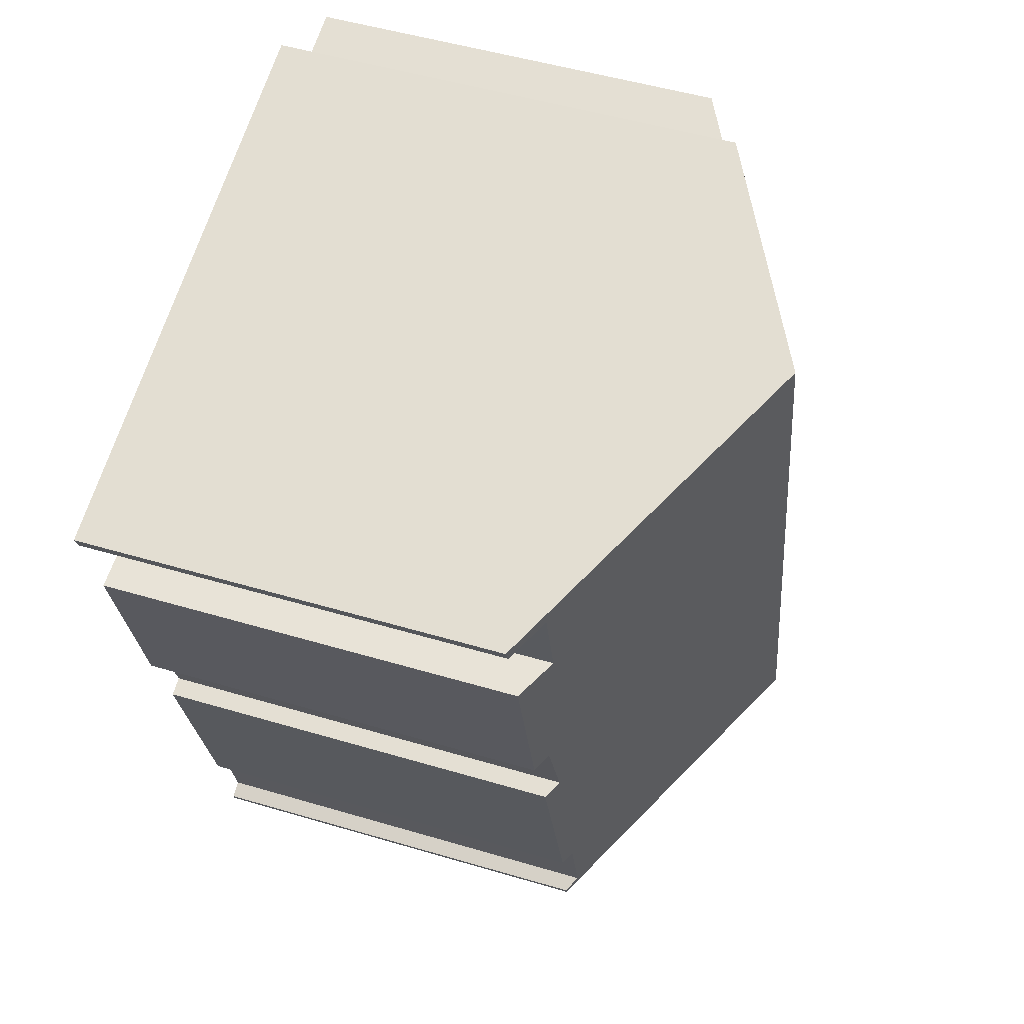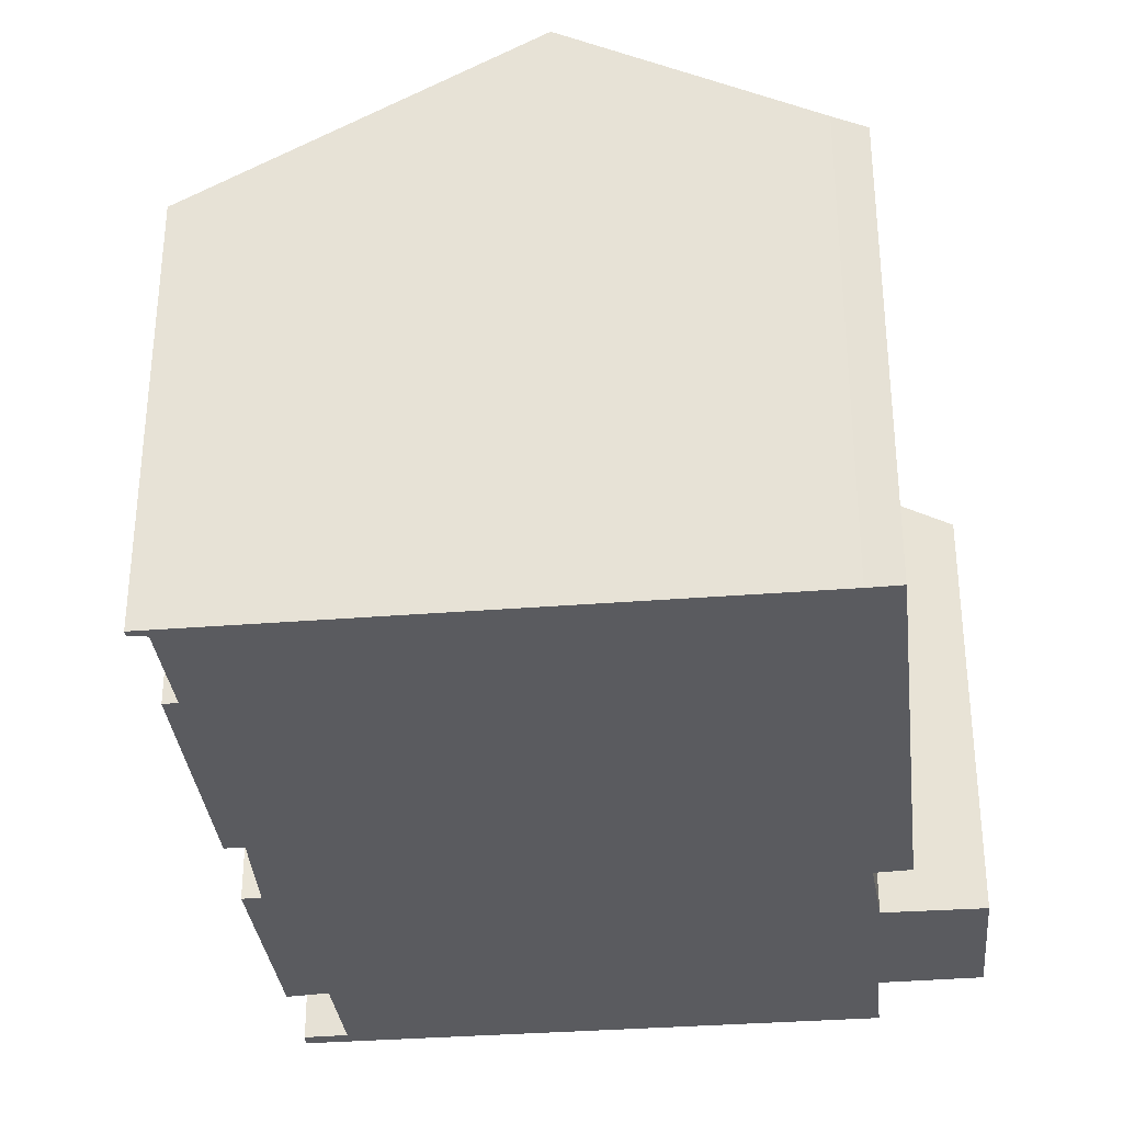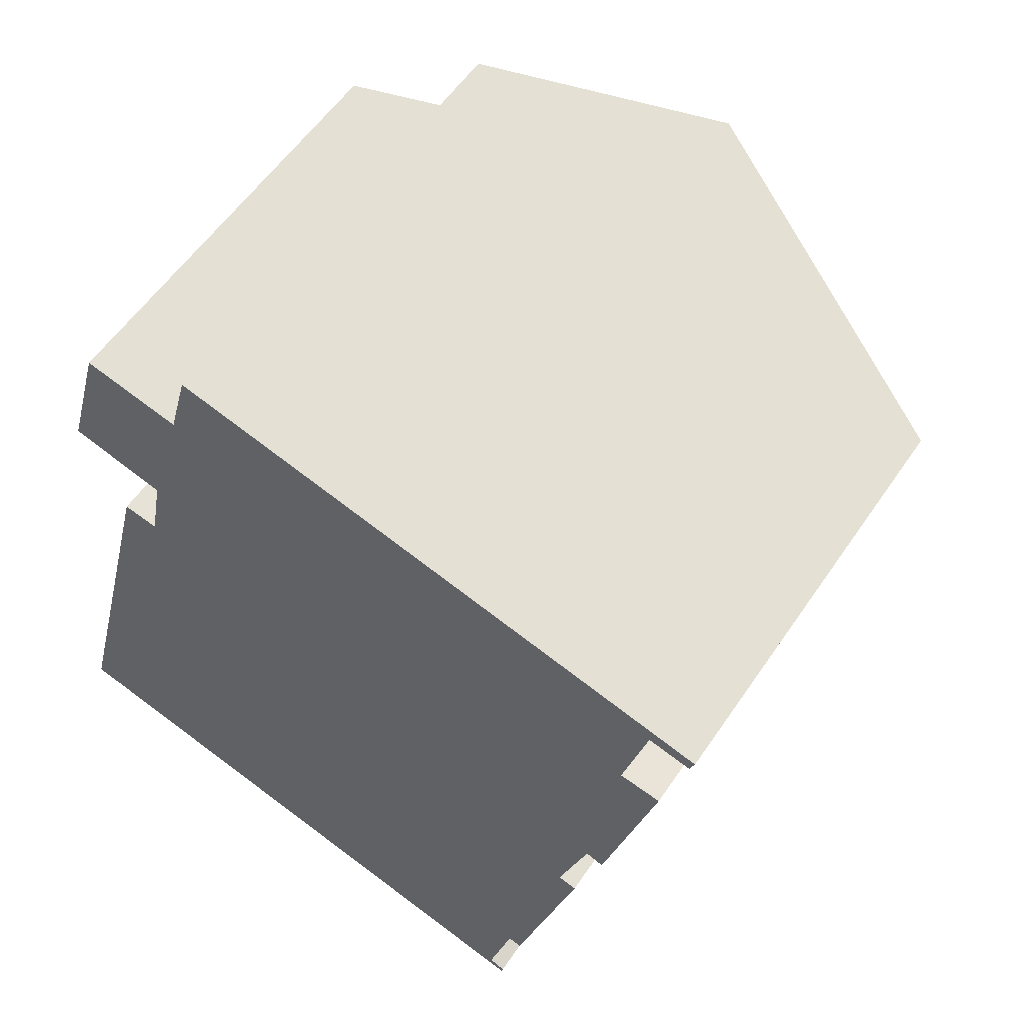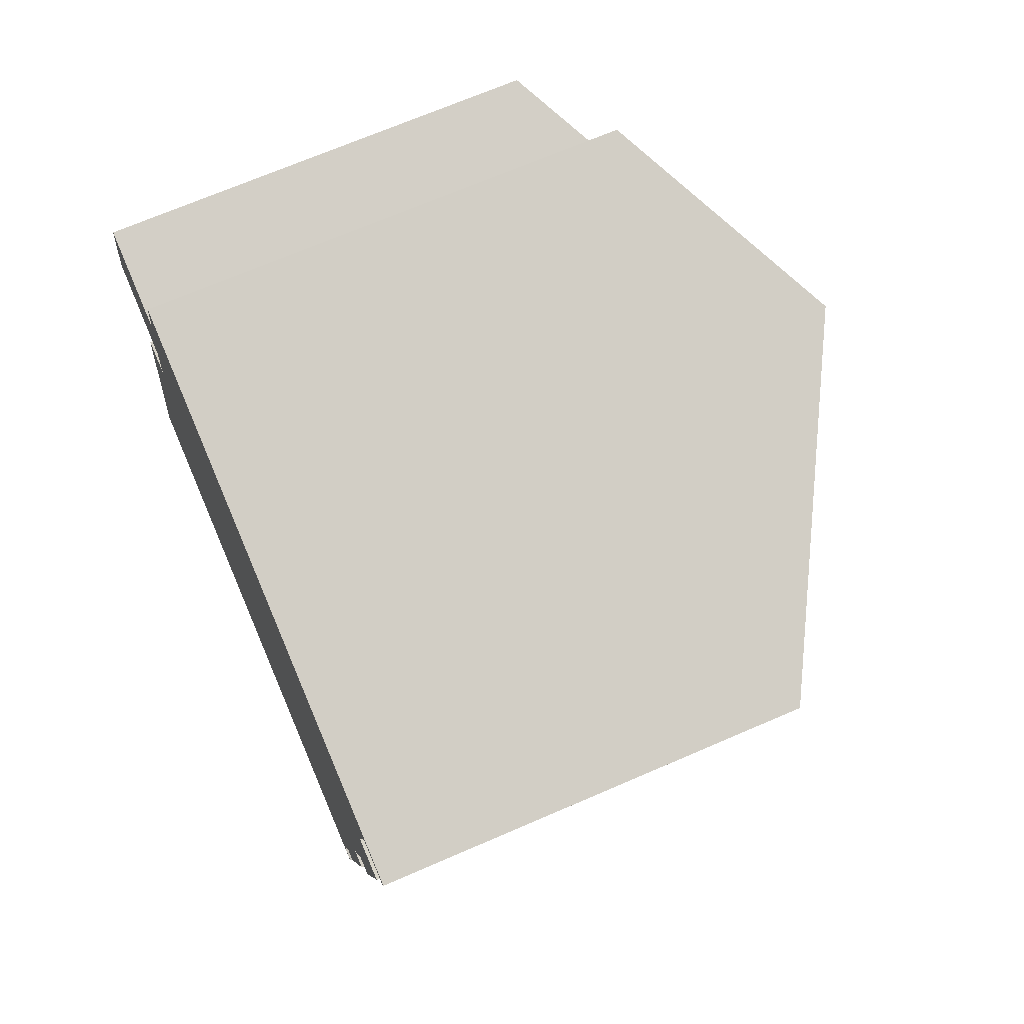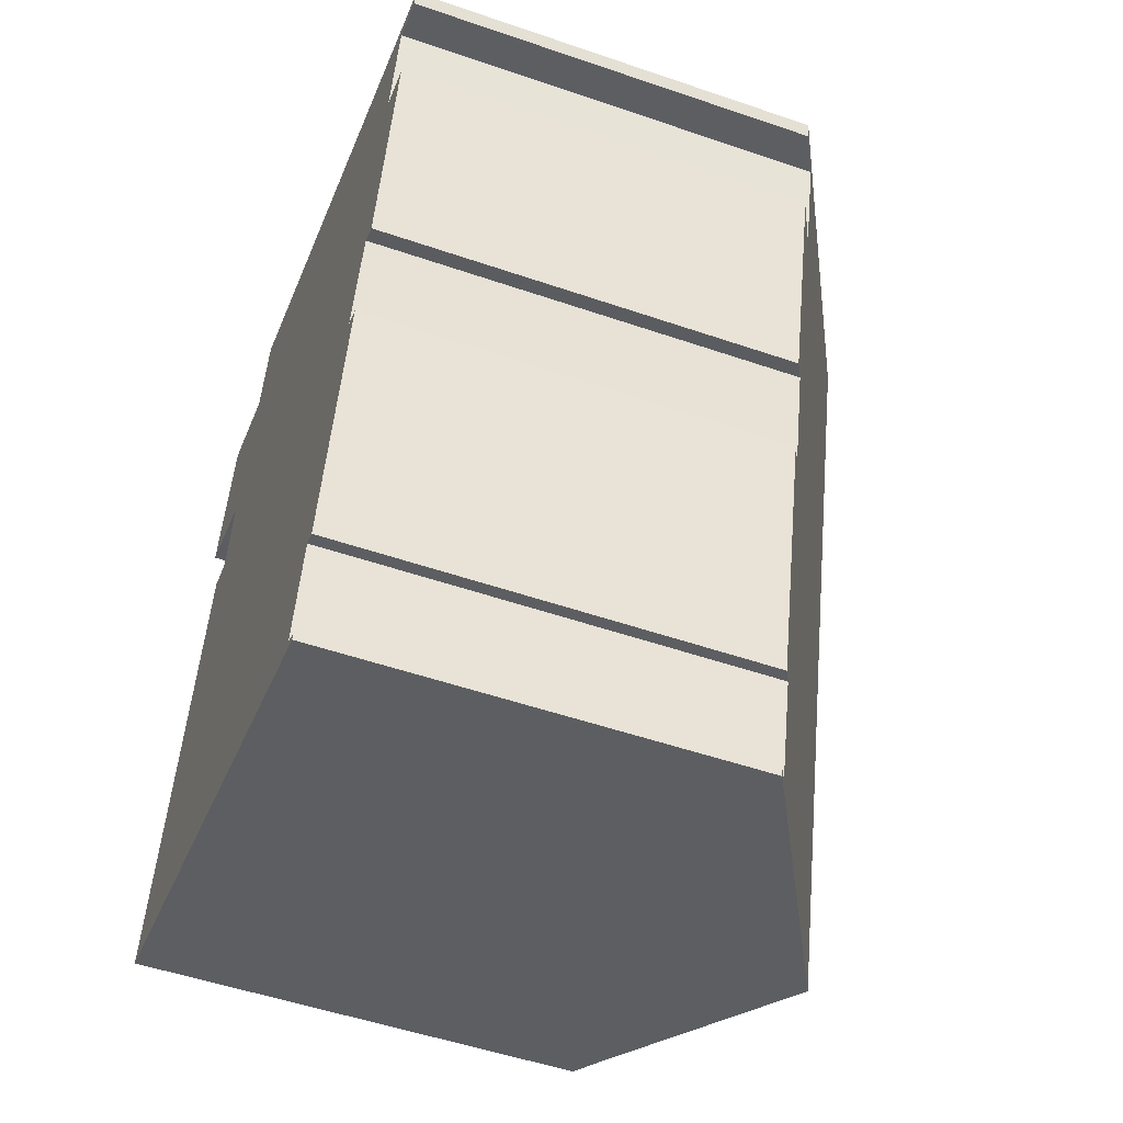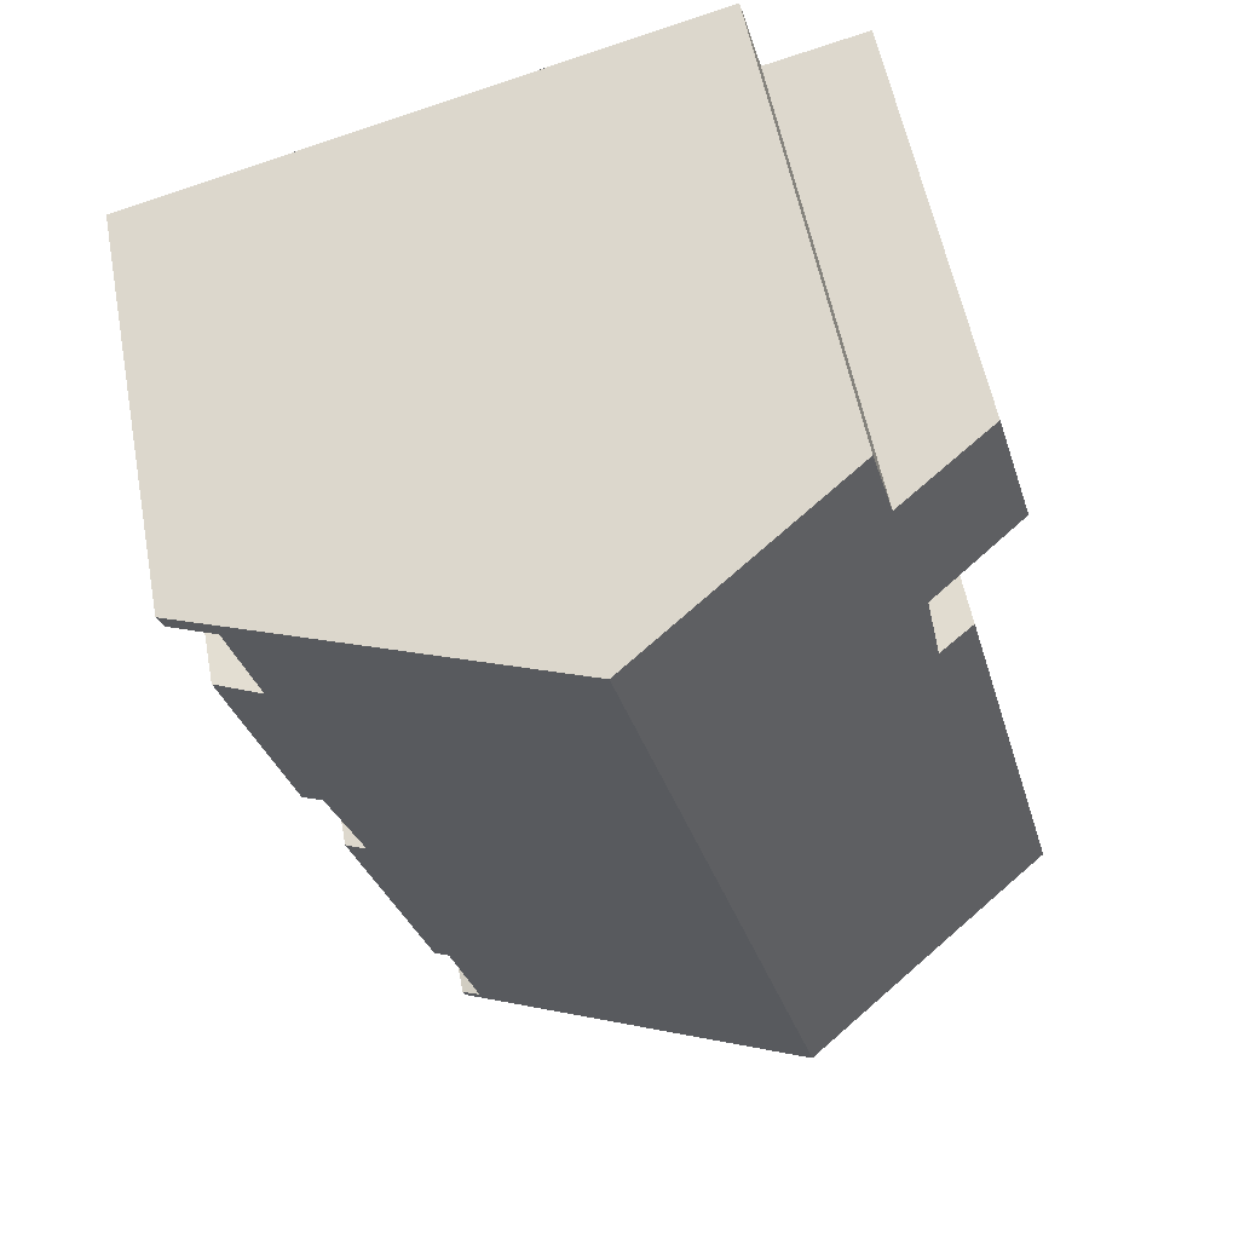
<metadata>
{"format":"obj","ext":"obj","renderer":"f3d","projection":"perspective","resolution":1024,"background":"white","views":[{"elev":50.7,"azim":108.0,"up":"+Z"},{"elev":-33.4,"azim":-158.7,"up":"+Y"},{"elev":56.7,"azim":33.7,"up":"+Z"},{"elev":69.0,"azim":66.5,"up":"+Z"},{"elev":-51.8,"azim":69.6,"up":"+Z"},{"elev":57.2,"azim":169.2,"up":"+Z"}]}
</metadata>
<code>
v  2.207 8.092 13.27
v  3.238 9.032 10.03
v  1.418 8.052 10.55
v  4.051 9.078 12.8
v  2.26 8.722 8.651
v  0.591 9.032 -0.146
v  0 8.717 5.338e-16
v  4.966 11.38 -1.321
v  2.932 9.076 8.512
v  8.734 11.38 13.16
v  4.469 9.09 14.31
v  13.37 8.055 5.497
v  13.62 8.458 9.559
v  14.41 8.043 9.423
v  13.03 8.24 5.612
v  11.5 8.159 -0.888
v  12.44 8.301 3.803
v  12.8 8.11 3.711
v  14.11 8.456 11.41
v  15.01 8.013 11.47
v  14.91 8.028 11.21
v  11.24 8.298 -0.824
v  10.74 8.304 -2.686
v  11.05 8.133 -2.824
v  11.02 8.134 -2.946
v  2.26 -5.297e-16 8.651
v  0 0 0
v  2.932 -5.212e-16 8.512
v  3.238 -6.141e-16 10.03
v  2.207 -8.128e-16 13.27
v  1.418 -6.458e-16 10.55
v  4.469 -8.765e-16 14.31
v  4.051 -7.838e-16 12.8
v  15.01 -7.024e-16 11.47
v  8.734 -8.06e-16 13.16
v  13.62 -5.853e-16 9.559
v  14.41 -5.77e-16 9.423
v  12.44 -2.329e-16 3.803
v  12.8 -2.272e-16 3.711
v  14.11 -6.987e-16 11.41
v  14.91 -6.864e-16 11.21
v  13.03 -3.436e-16 5.612
v  13.37 -3.366e-16 5.497
v  11.24 5.046e-17 -0.824
v  11.5 5.437e-17 -0.888
v  0.591 8.94e-18 -0.146
v  11.02 1.804e-16 -2.946
v  4.966 8.089e-17 -1.321
v  10.74 1.645e-16 -2.686
v  11.05 1.729e-16 -2.824
g defaultobject
f 1 2 3
f 2 1 4
f 5 6 7
f 6 5 8
f 8 5 9
f 8 9 10
f 10 9 2
f 10 2 4
f 10 4 11
f 12 13 14
f 13 12 15
f 16 17 18
f 10 19 8
f 19 10 20
f 19 20 21
f 8 19 13
f 8 13 15
f 8 15 17
f 8 17 22
f 22 17 16
f 8 22 23
f 8 23 24
f 8 24 25
f 7 26 5
f 26 7 27
f 28 2 9
f 2 28 29
f 3 30 1
f 30 3 31
f 4 32 11
f 32 4 33
f 5 28 9
f 28 5 26
f 1 33 4
f 33 1 30
f 11 20 10
f 20 11 32
f 20 32 34
f 34 32 35
f 36 14 13
f 14 36 37
f 38 18 17
f 18 38 39
f 29 3 2
f 3 29 31
f 21 40 19
f 40 21 41
f 12 42 15
f 42 12 43
f 16 44 22
f 44 16 45
f 46 7 6
f 7 46 27
f 47 8 25
f 8 47 6
f 6 47 46
f 46 47 48
f 20 41 21
f 41 20 34
f 19 36 13
f 36 19 40
f 14 43 12
f 43 14 37
f 15 38 17
f 38 15 42
f 18 45 16
f 45 18 39
f 22 49 23
f 49 22 44
f 49 24 23
f 24 49 50
f 24 47 25
f 47 24 50
f 39 44 45
f 50 48 47
f 48 50 49
f 48 49 44
f 48 44 46
f 46 44 27
f 27 44 26
f 26 44 38
f 38 44 39
f 26 38 42
f 37 42 43
f 42 37 28
f 42 28 26
f 28 37 29
f 29 37 31
f 31 37 36
f 34 40 41
f 40 33 36
f 33 40 32
f 32 40 35
f 35 40 34
f 36 30 31
f 30 36 33

</code>
